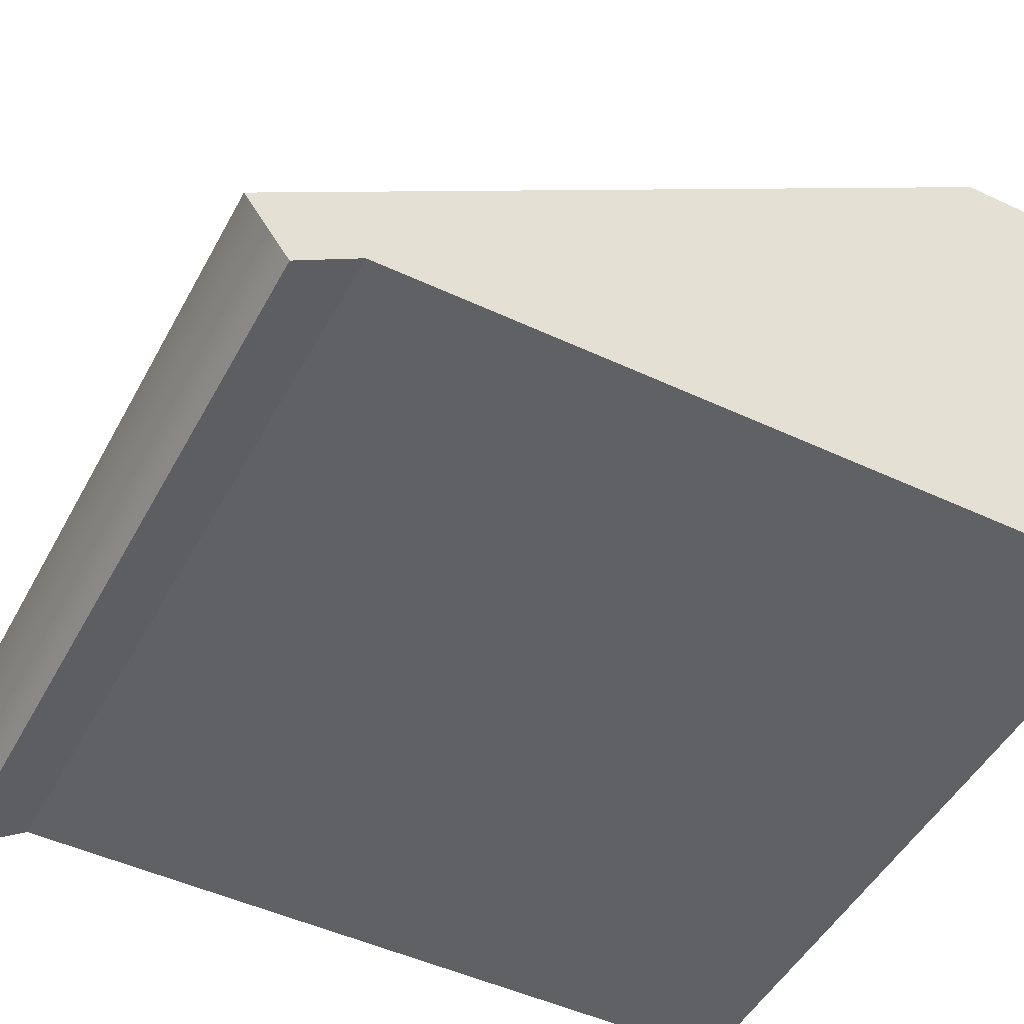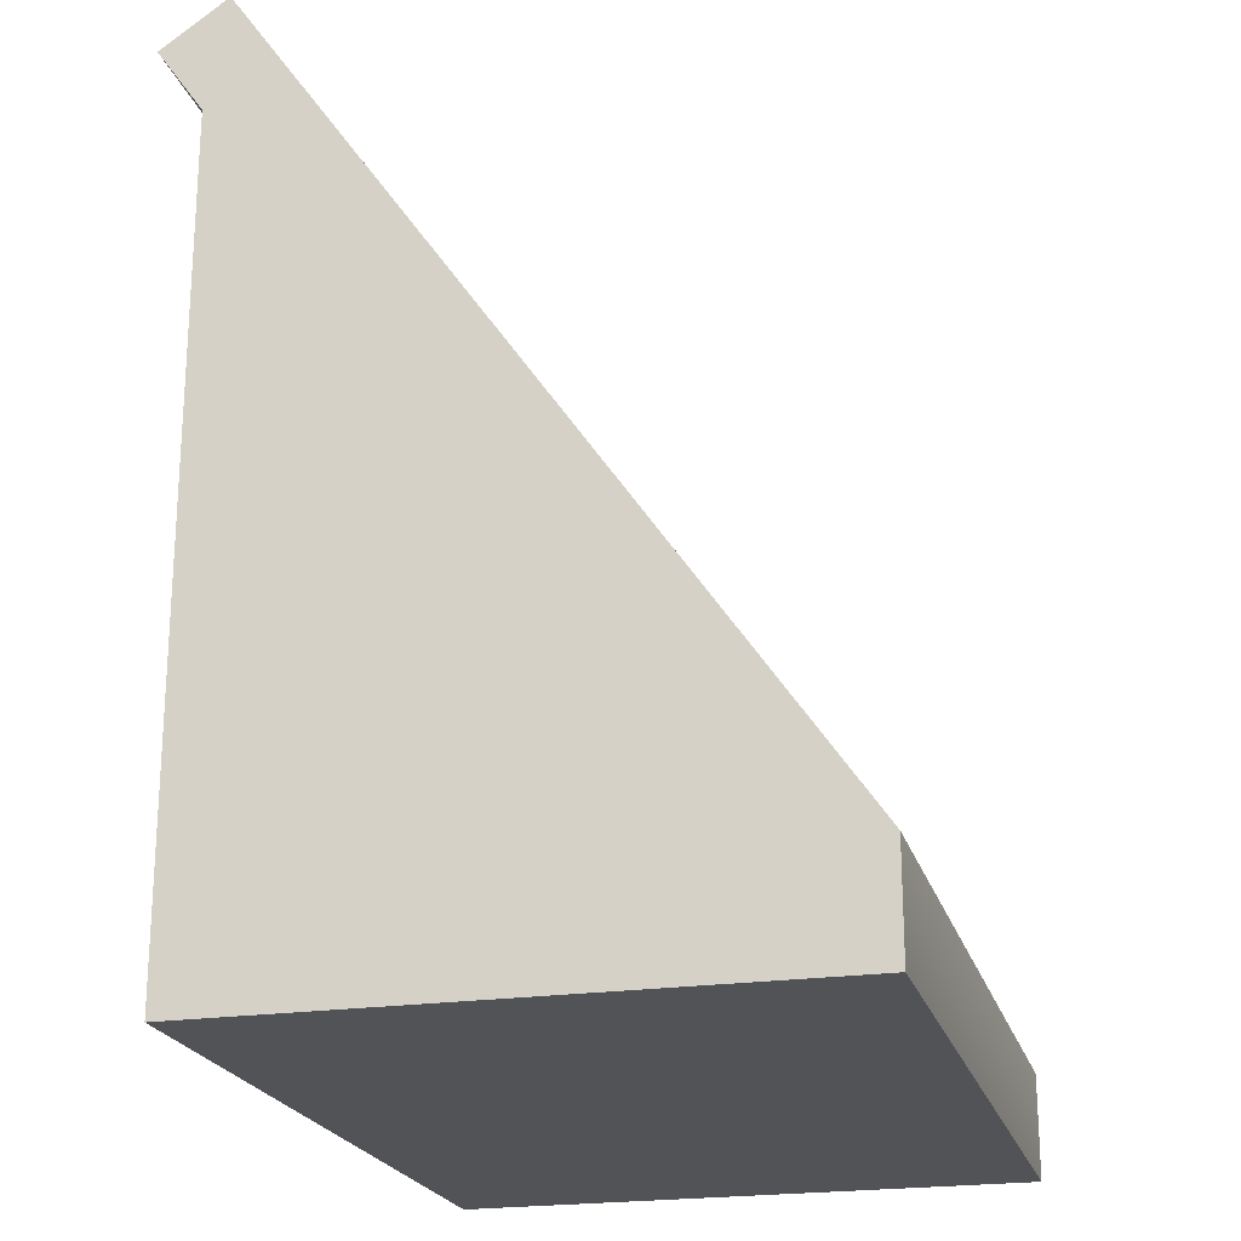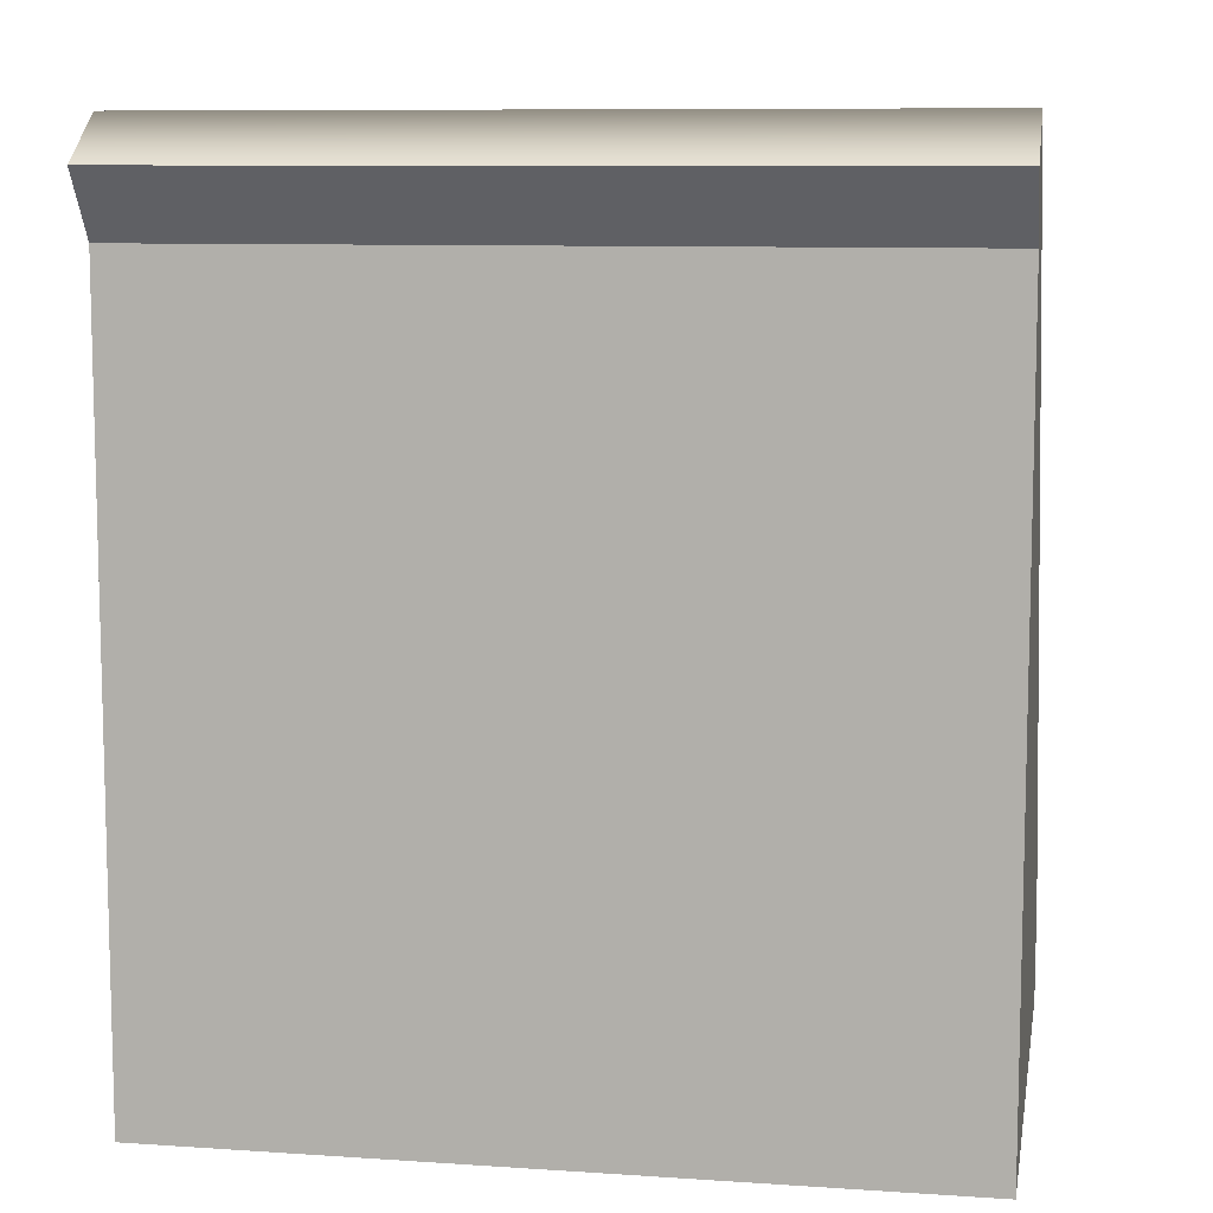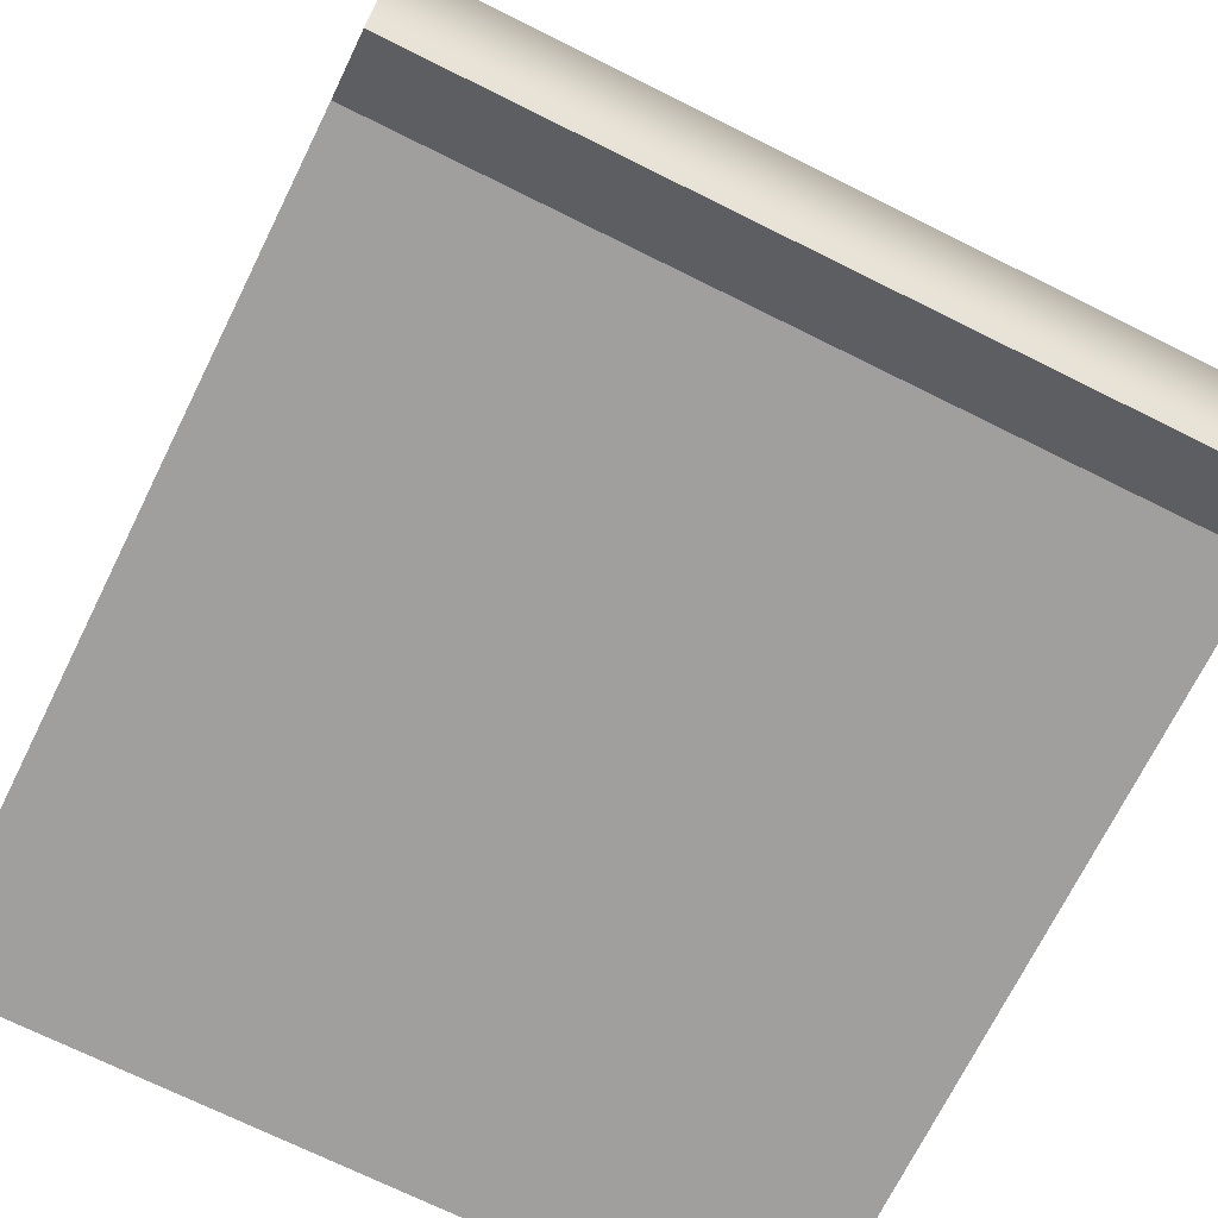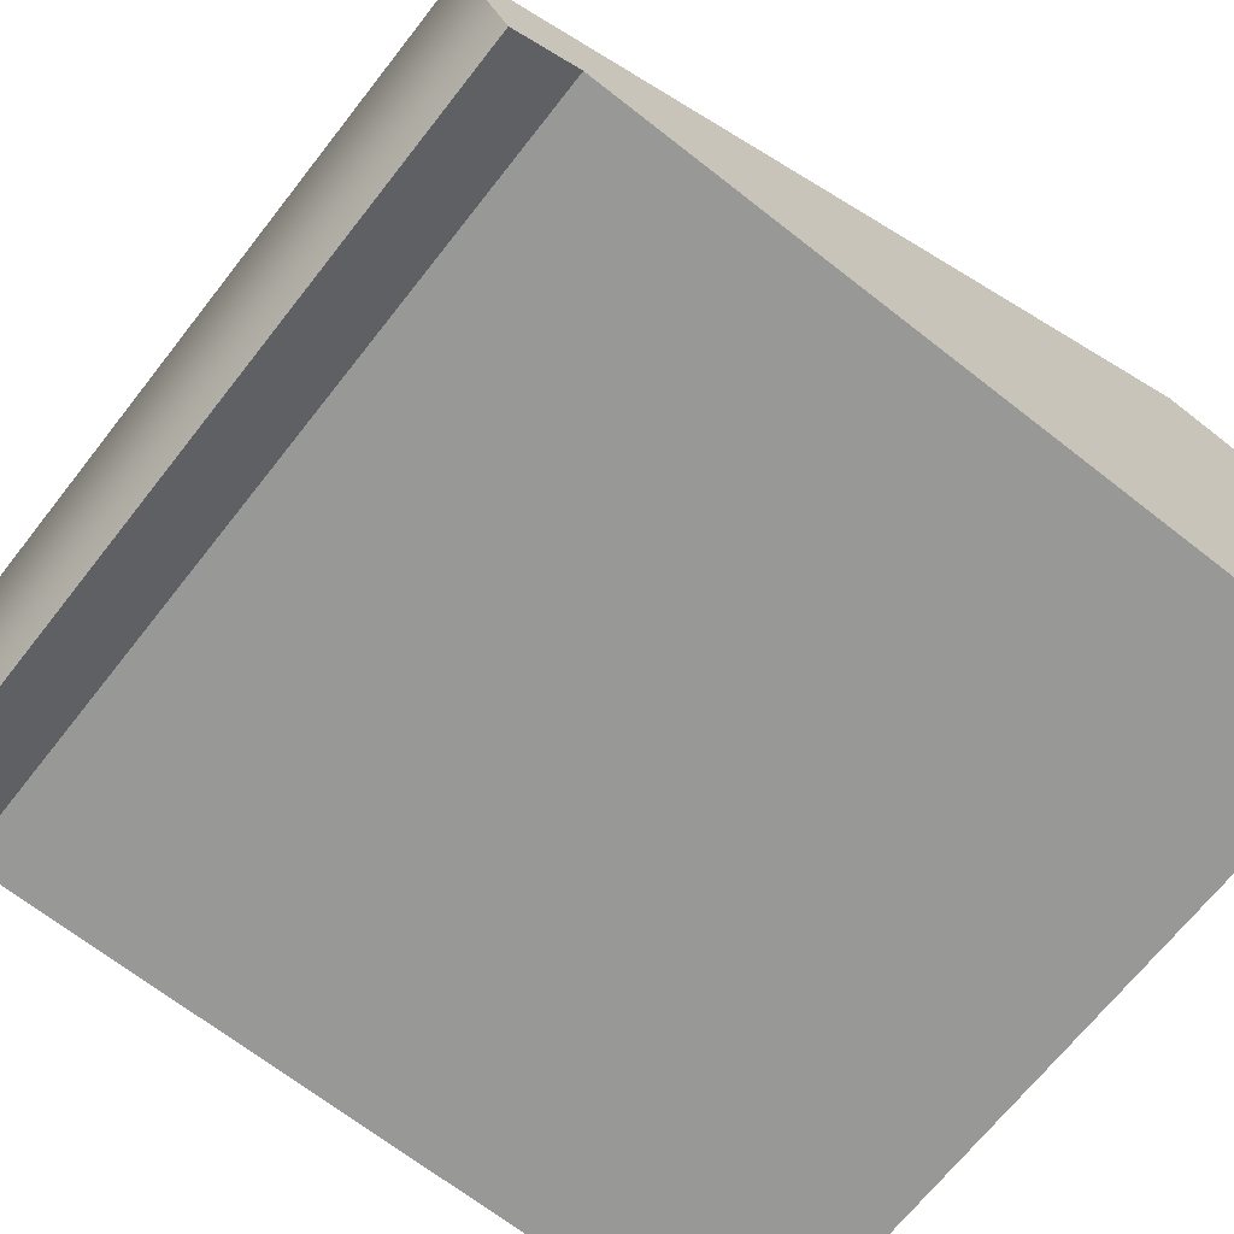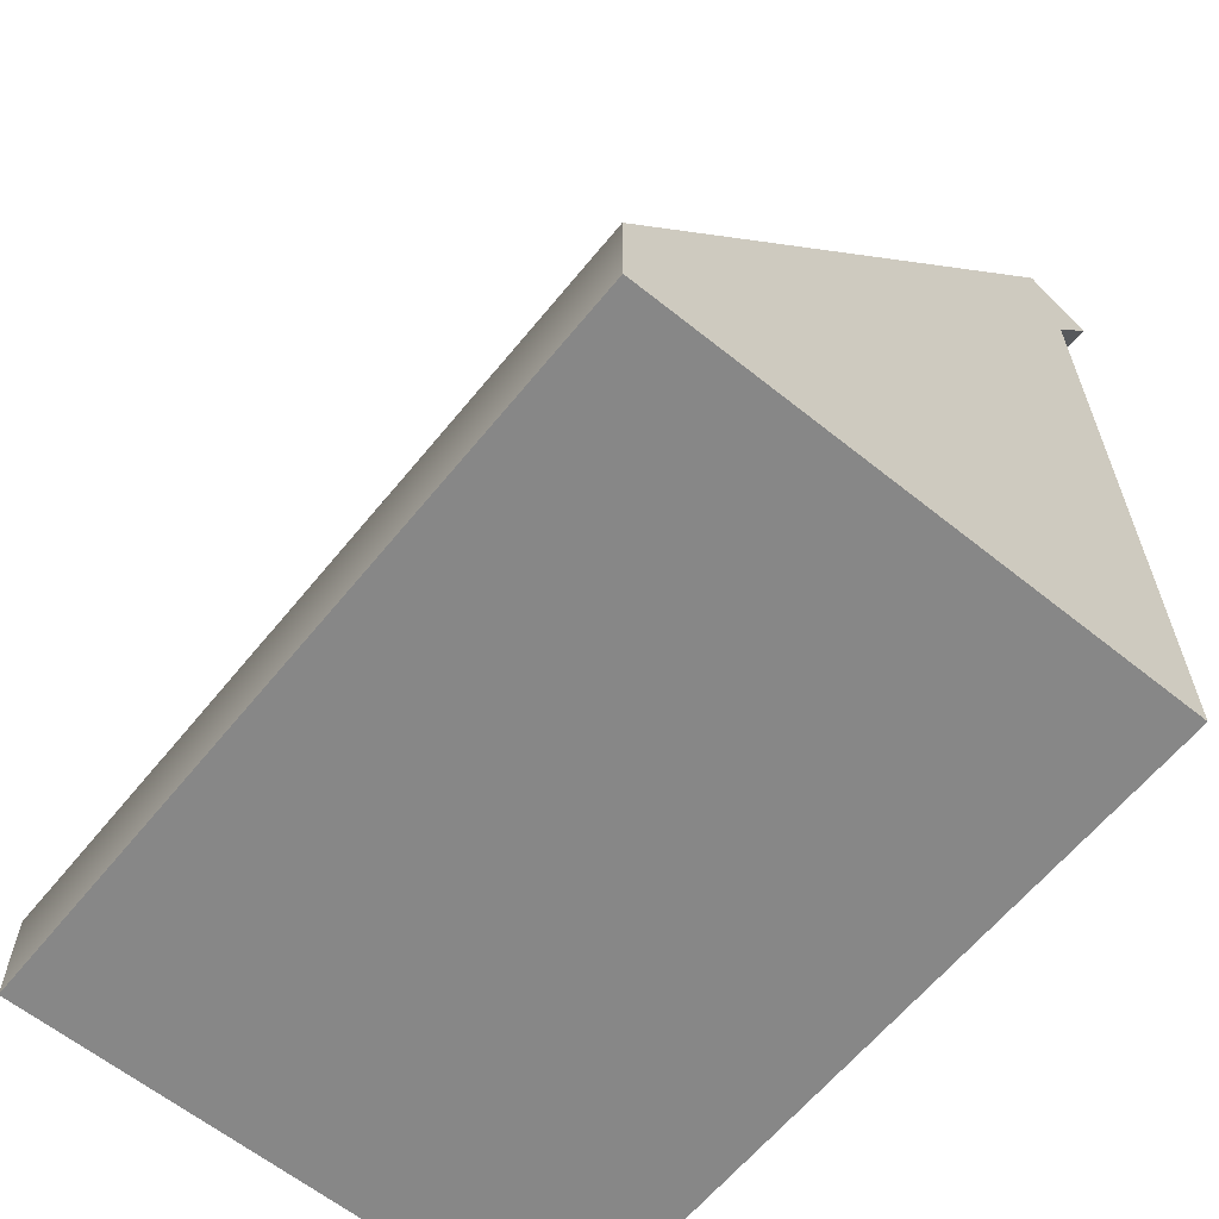
<metadata>
{"format":"obj","ext":"obj","renderer":"f3d","projection":"perspective","resolution":1024,"background":"white","views":[{"elev":-48.7,"azim":62.5,"up":"+Y"},{"elev":-21.9,"azim":104.6,"up":"+Z"},{"elev":9.1,"azim":10.1,"up":"+Z"},{"elev":-71.4,"azim":-26.4,"up":"+Y"},{"elev":-68.4,"azim":51.9,"up":"+Y"},{"elev":-62.3,"azim":-129.1,"up":"+Z"}]}
</metadata>
<code>
g roof-slanted
v 0.5 -0.05704 0.5821 1 1 1
v 0.5 -4.512e-17 0.5 1 1 1
v -0.5 -0.05704 0.5821 1 1 1
v -0.5 -4.512e-17 0.5 1 1 1
v 0.5 0.725 -0.5 1 1 1
v 0.5 0.625 -0.5 1 1 1
v 0.5 0.725 -0.3687 1 1 1
v 0.5 0.625 -0.4 1 1 1
v 0.5 0.0251 0.6392 1 1 1
v -0.5 0.725 -0.5 1 1 1
v -0.5 0.725 -0.3687 1 1 1
v -0.5 0.0251 0.6392 1 1 1
v -0.5 0.625 -0.5 1 1 1
v -0.5 0.625 -0.4 1 1 1
v -0.5 0 -0.5 1 1 1
v 0.5 0 -0.5 1 1 1
v -0.5 0 0.5 1 1 1
v 0.5 0 0.5 1 1 1
f 3 2 1
f 2 3 4
f 7 6 5
f 6 7 8
f 8 7 2
f 2 7 9
f 2 9 1
f 10 7 5
f 7 10 11
f 9 3 1
f 3 9 12
f 11 9 7
f 9 11 12
f 14 10 13
f 10 14 11
f 11 14 4
f 11 4 12
f 12 4 3
f 13 16 15
f 16 13 6
f 6 13 10
f 6 10 5
f 17 13 15
f 13 17 14
f 8 16 6
f 16 8 18
f 17 16 18
f 16 17 15
g roof-slanted
f 3 2 1
f 2 3 4
f 7 6 5
f 6 7 8
f 8 7 2
f 2 7 9
f 2 9 1
f 10 7 5
f 7 10 11
f 9 3 1
f 3 9 12
f 11 9 7
f 9 11 12
f 14 10 13
f 10 14 11
f 11 14 4
f 11 4 12
f 12 4 3
f 13 16 15
f 16 13 6
f 6 13 10
f 6 10 5
f 17 13 15
f 13 17 14
f 8 16 6
f 16 8 18
f 17 16 18
f 16 17 15

</code>
